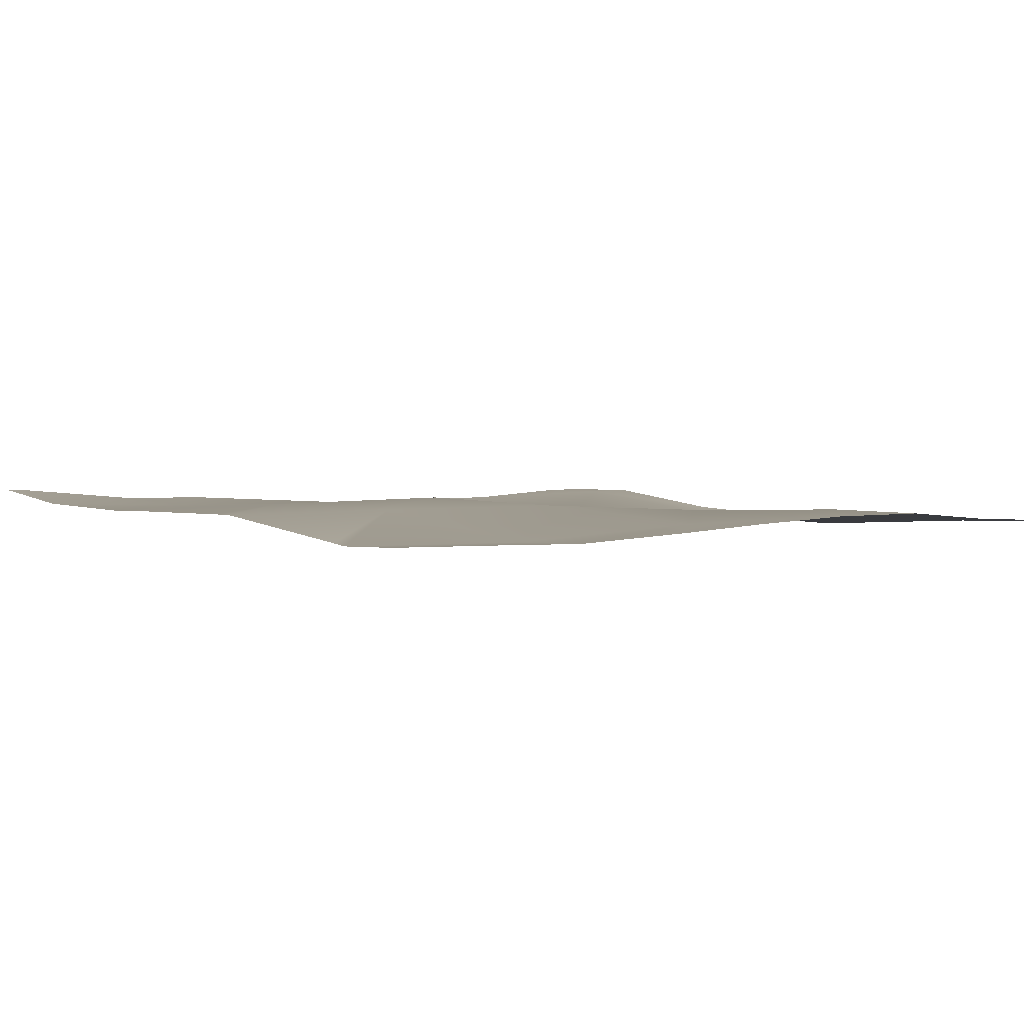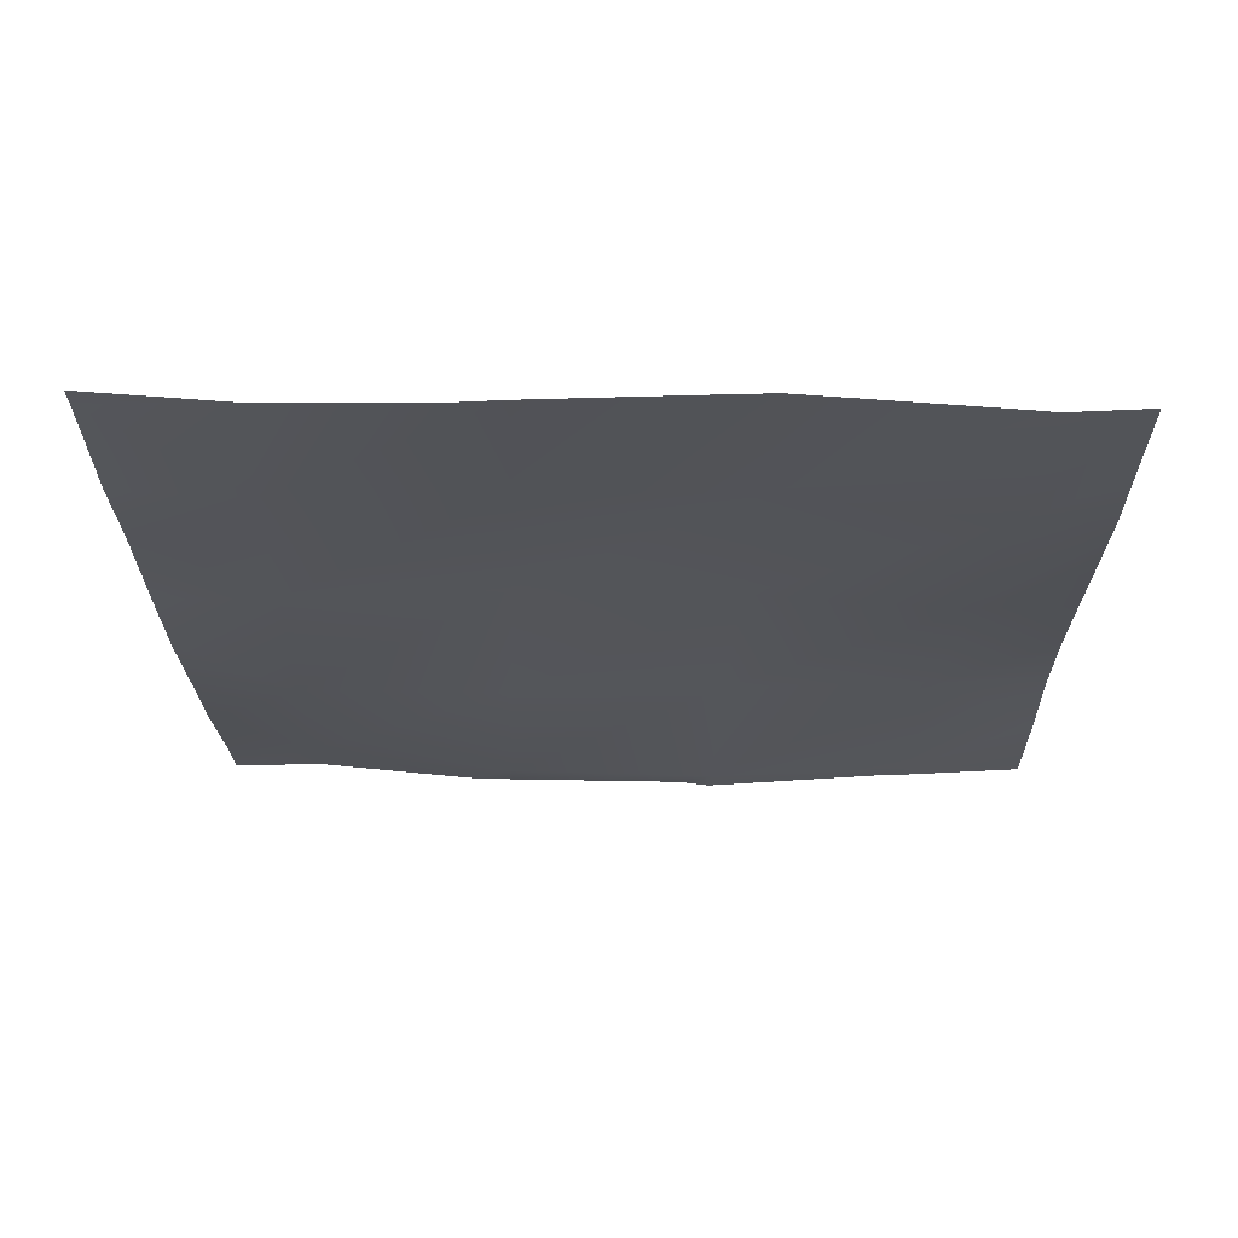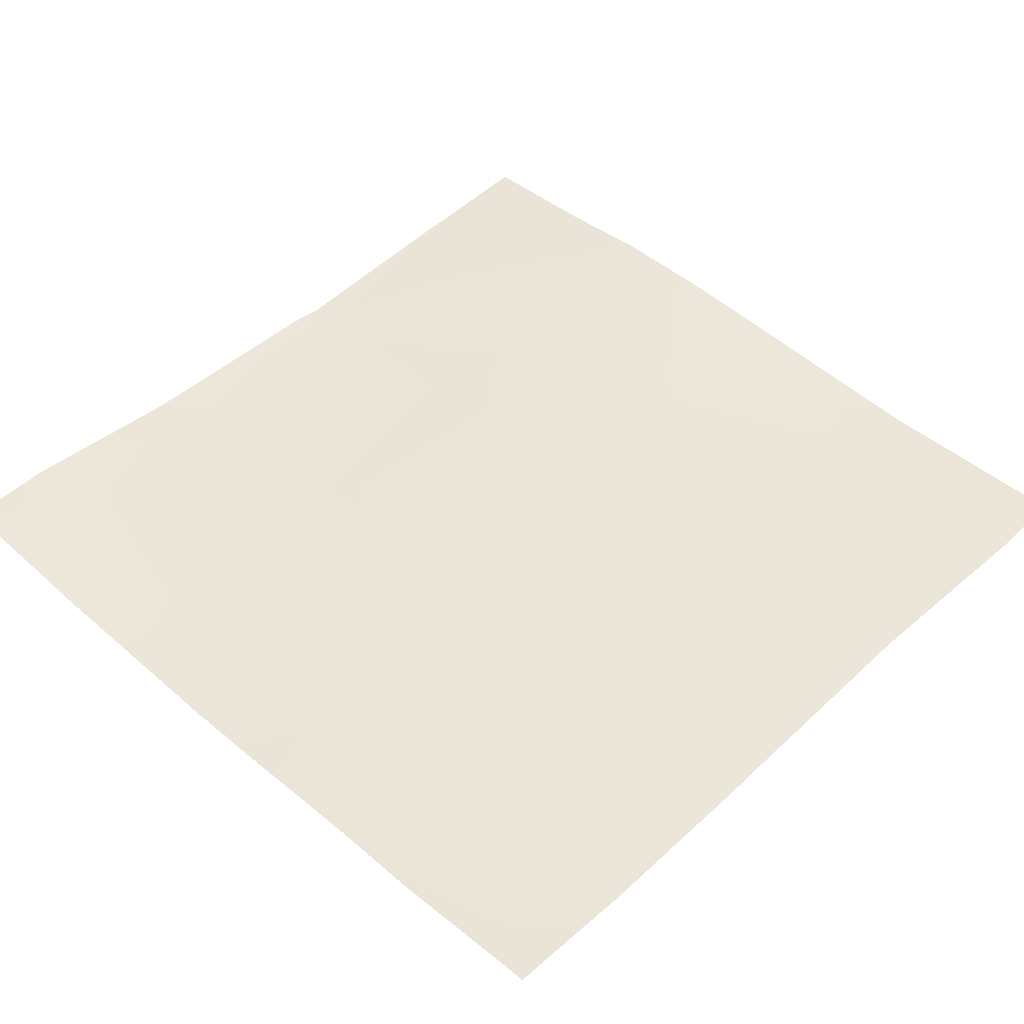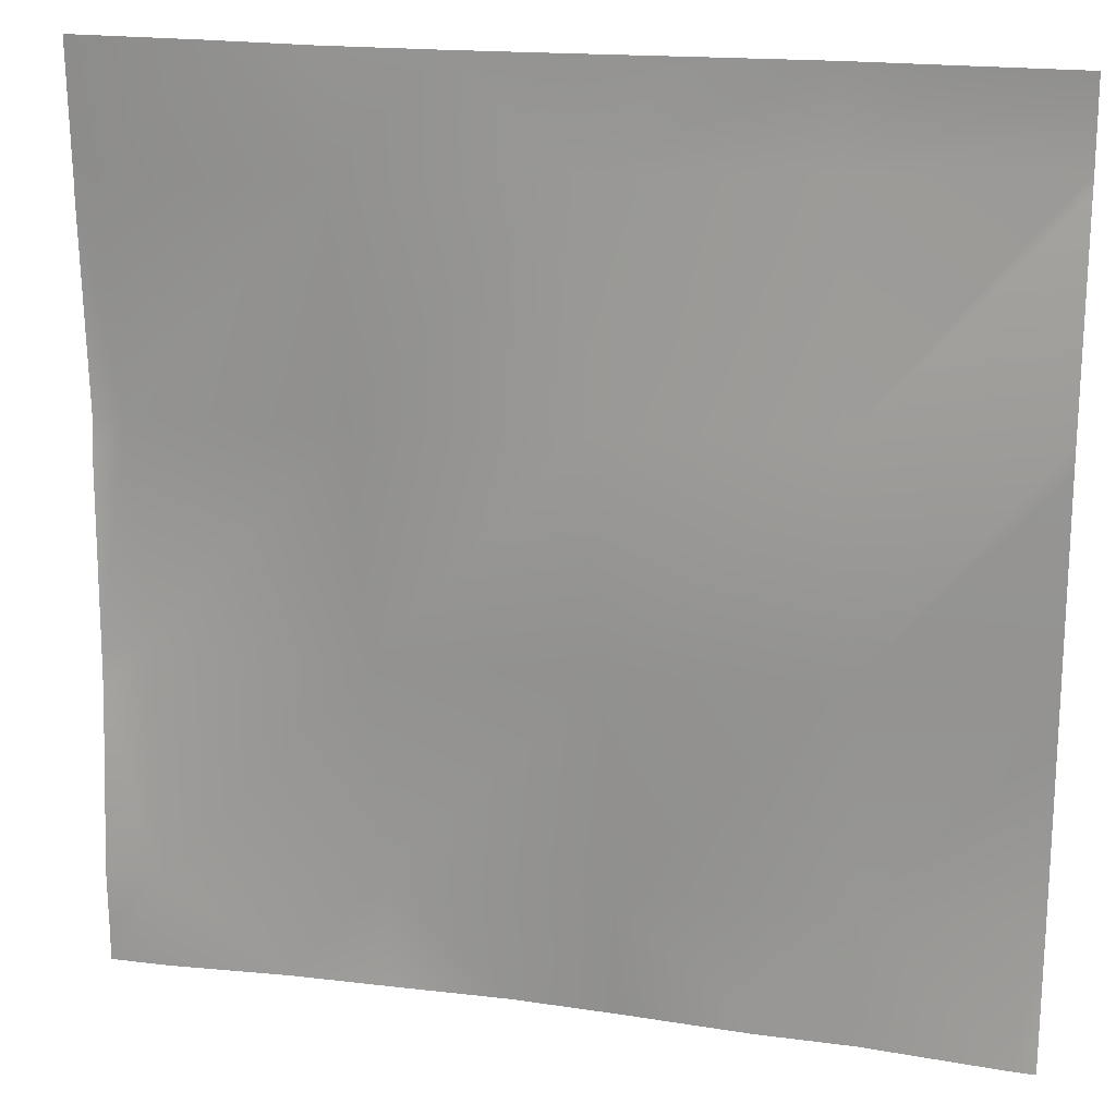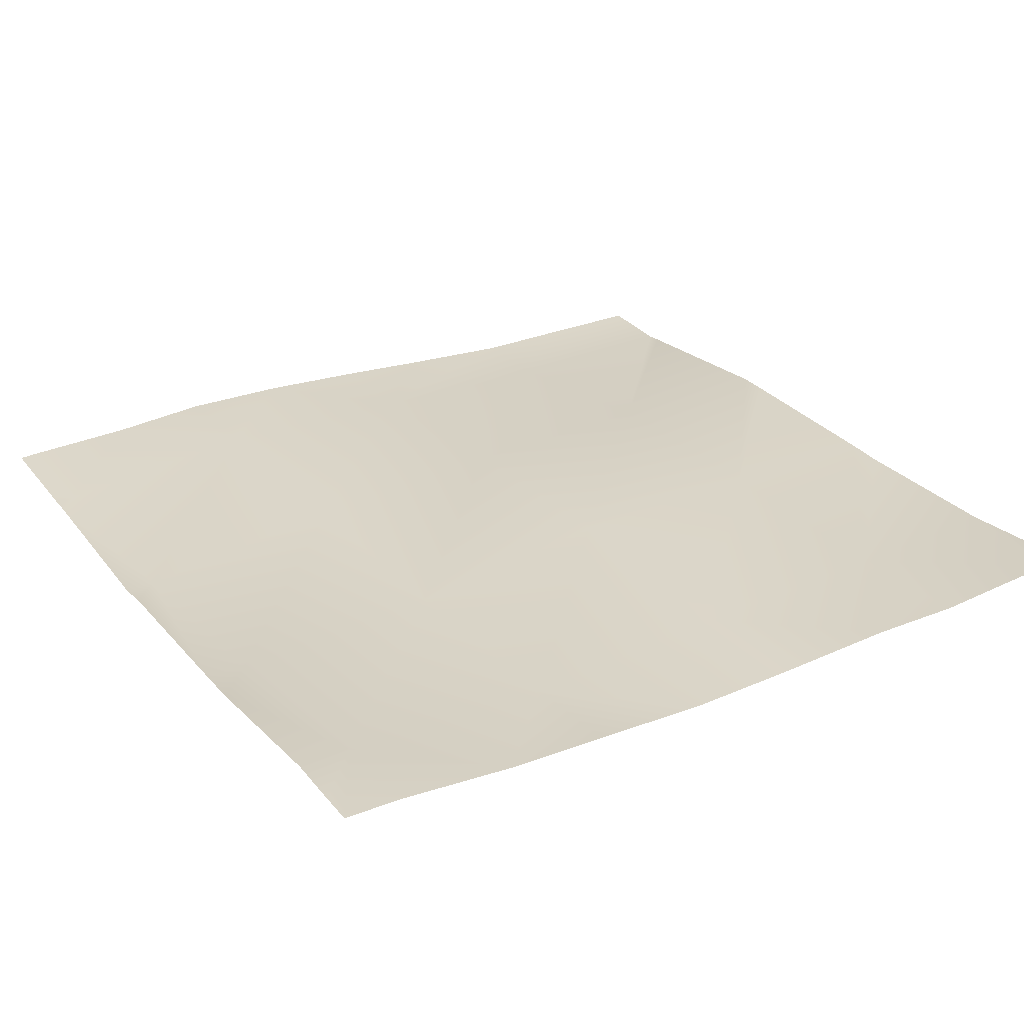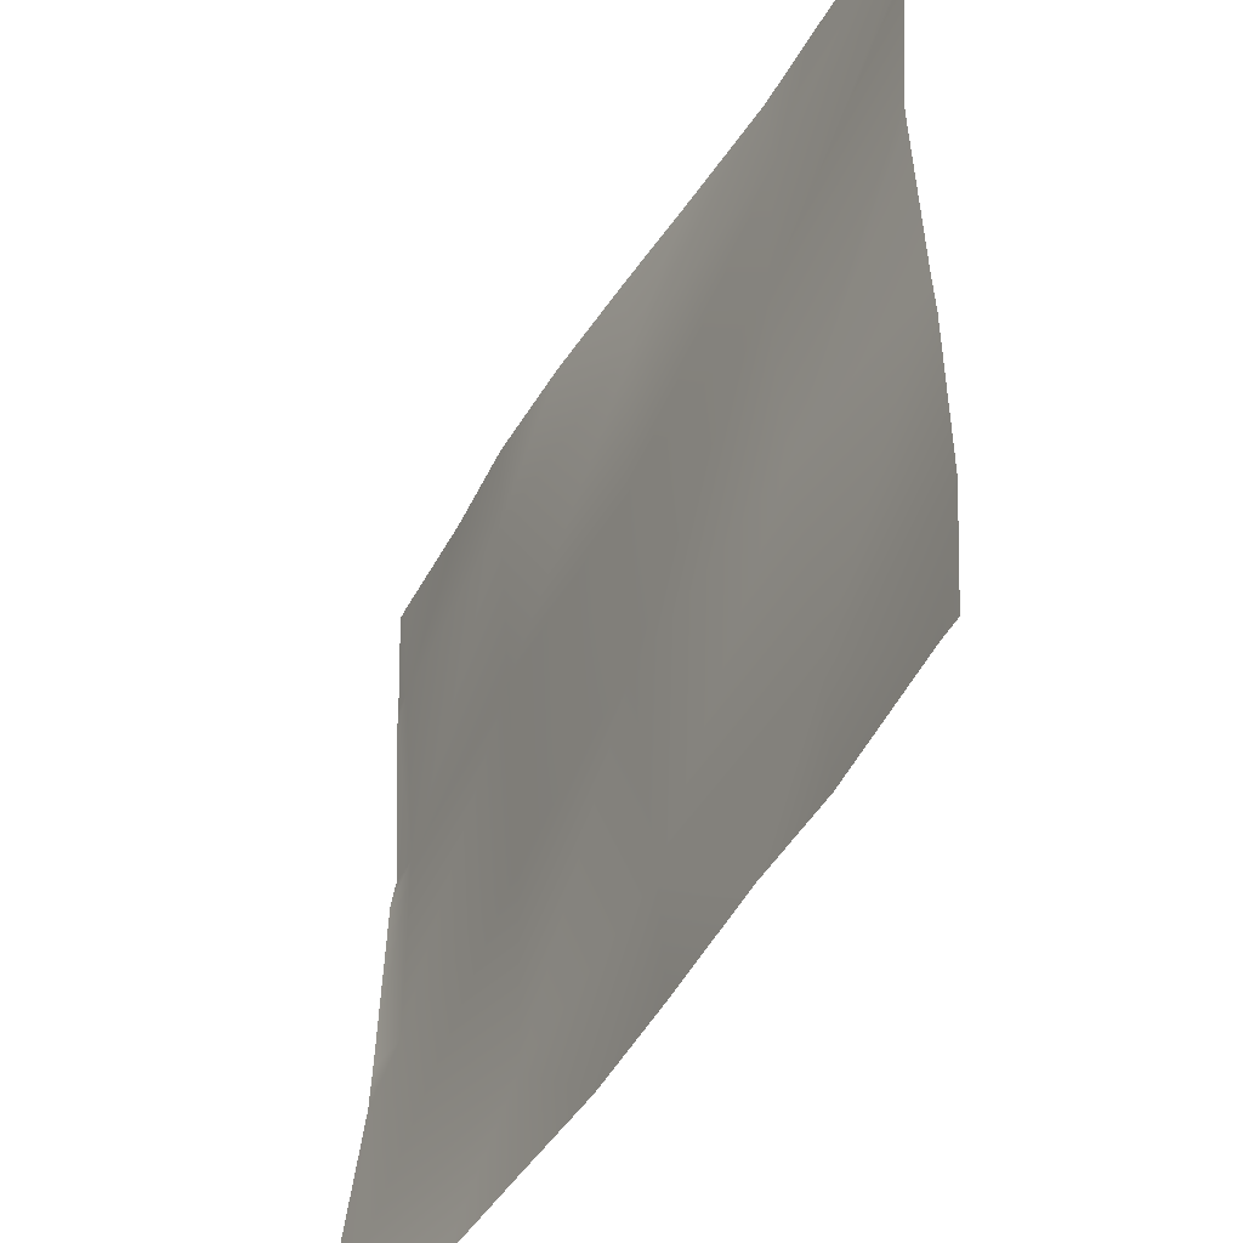
<metadata>
{"format":"obj","ext":"obj","renderer":"f3d","projection":"perspective","resolution":1024,"background":"white","views":[{"elev":2.7,"azim":-35.3,"up":"+Y"},{"elev":-22.3,"azim":-89.0,"up":"+Y"},{"elev":47.9,"azim":-135.9,"up":"+Y"},{"elev":18.7,"azim":-166.4,"up":"+Z"},{"elev":27.8,"azim":149.1,"up":"+Y"},{"elev":-48.6,"azim":-120.0,"up":"+Z"}]}
</metadata>
<code>
v -380.6 15.89 -768
v -359.5 13.37 -749
v -360.5 14 -768
v -313.1 11.91 -768
v -295.7 11.49 -752.4
v -296.6 12.21 -768
v -346.9 13.85 -768
v -327.6 13.07 -750.7
v -328.6 12.65 -768
v -281.7 12.39 -768
v -384 14.82 -688
v -357.9 14.64 -717.1
v -384 14.28 -715.7
v -384 12.45 -640.8
v -354.5 11.47 -653.3
v -384 12.06 -651.7
v -366.4 12.16 -640
v -384 12.48 -640
v -384 14.86 -683.7
v -384 12.33 -654.3
v -356.2 14.93 -685.2
v -384 14.27 -747.7
v -384 14.04 -721.8
v -325.9 14.93 -718.8
v -353.8 11.88 -640
v -322.6 12.92 -655
v -336 12.72 -640
v -324.3 14.6 -686.9
v -384 15.47 -761.6
v -384 16.03 -768
v -321.8 13.52 -640
v -292.4 13.01 -688.5
v -305.6 14.22 -640
v -290.7 14.24 -656.6
v -294.1 11.6 -720.5
v -263.8 13.53 -754.1
v -289.8 14.23 -640
v -260.5 9.7 -690.2
v -275.3 12.98 -640
v -258.8 11.5 -658.3
v -262.1 10.27 -722.1
v -264.6 13.48 -768
v -256 11.07 -729
v -256 13.7 -754.5
v -256 11.28 -658.5
v -256 11.45 -654.7
v -257.8 12.23 -640
v -256 12.09 -640
v -256 11.26 -661.4
v -256 9.586 -690.5
v -256 10.85 -722.5
v -256 10.23 -695.2
v -256 13.51 -768
v -256 13.53 -762.7
f 1 2 3
f 4 5 6
f 7 8 9
f 6 5 10
f 11 12 13
f 14 15 16
f 14 17 15
f 14 18 17
f 19 20 21
f 22 23 2
f 13 2 23
f 13 12 2
f 21 24 12
f 16 21 20
f 16 15 21
f 25 26 15
f 25 27 26
f 25 15 17
f 21 15 28
f 19 12 11
f 19 21 12
f 2 12 8
f 1 22 2
f 1 29 22
f 29 1 30
f 21 28 24
f 8 24 5
f 27 31 26
f 28 26 32
f 26 33 34
f 26 31 33
f 35 24 28
f 15 26 28
f 28 32 35
f 5 35 36
f 33 37 34
f 32 34 38
f 34 39 40
f 34 37 39
f 41 35 32
f 26 34 32
f 24 35 5
f 4 8 5
f 4 9 8
f 12 24 8
f 7 2 8
f 7 3 2
f 36 10 5
f 36 42 10
f 41 36 35
f 43 36 41
f 43 44 36
f 40 38 34
f 45 40 46
f 46 47 48
f 46 40 47
f 47 40 39
f 49 38 40
f 49 50 38
f 38 41 32
f 38 51 41
f 38 52 51
f 53 36 54
f 53 42 36
f 51 43 41
f 50 52 38
f 44 54 36
f 45 49 40

</code>
